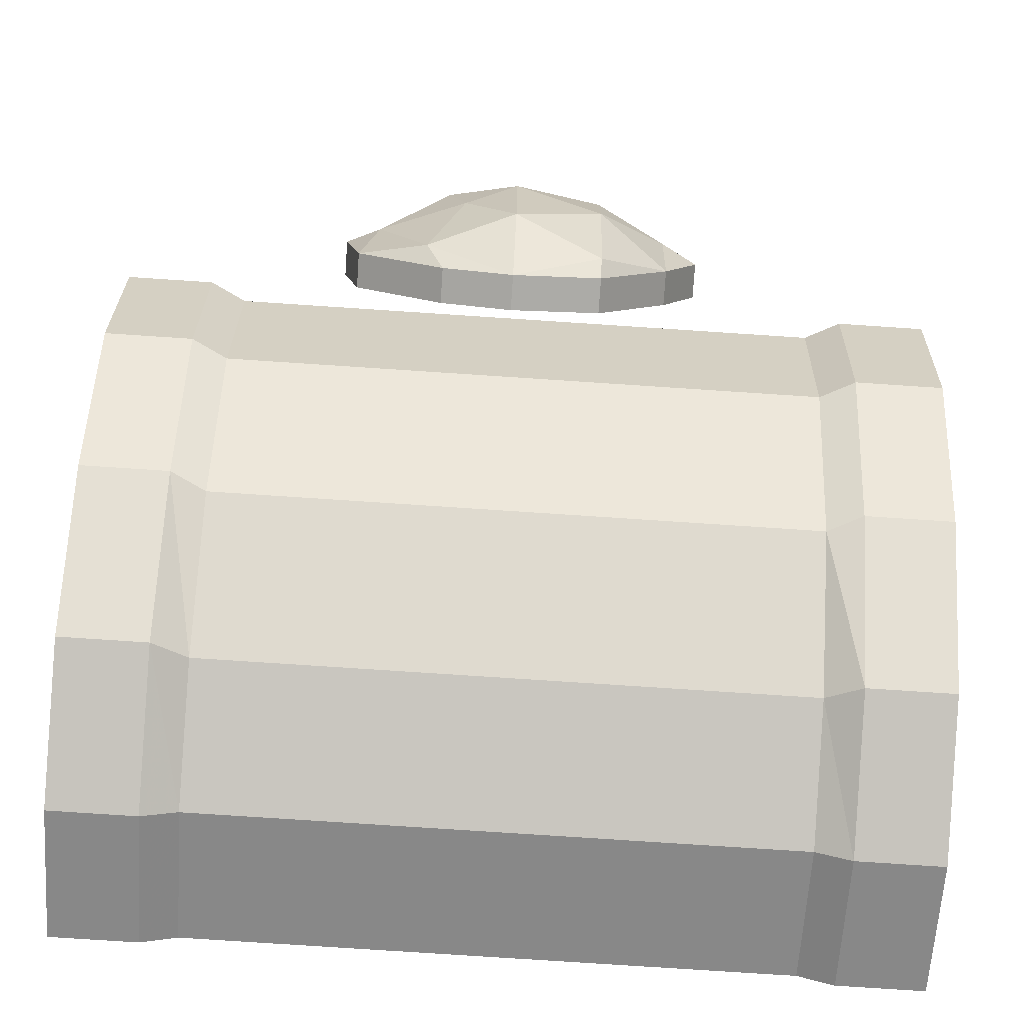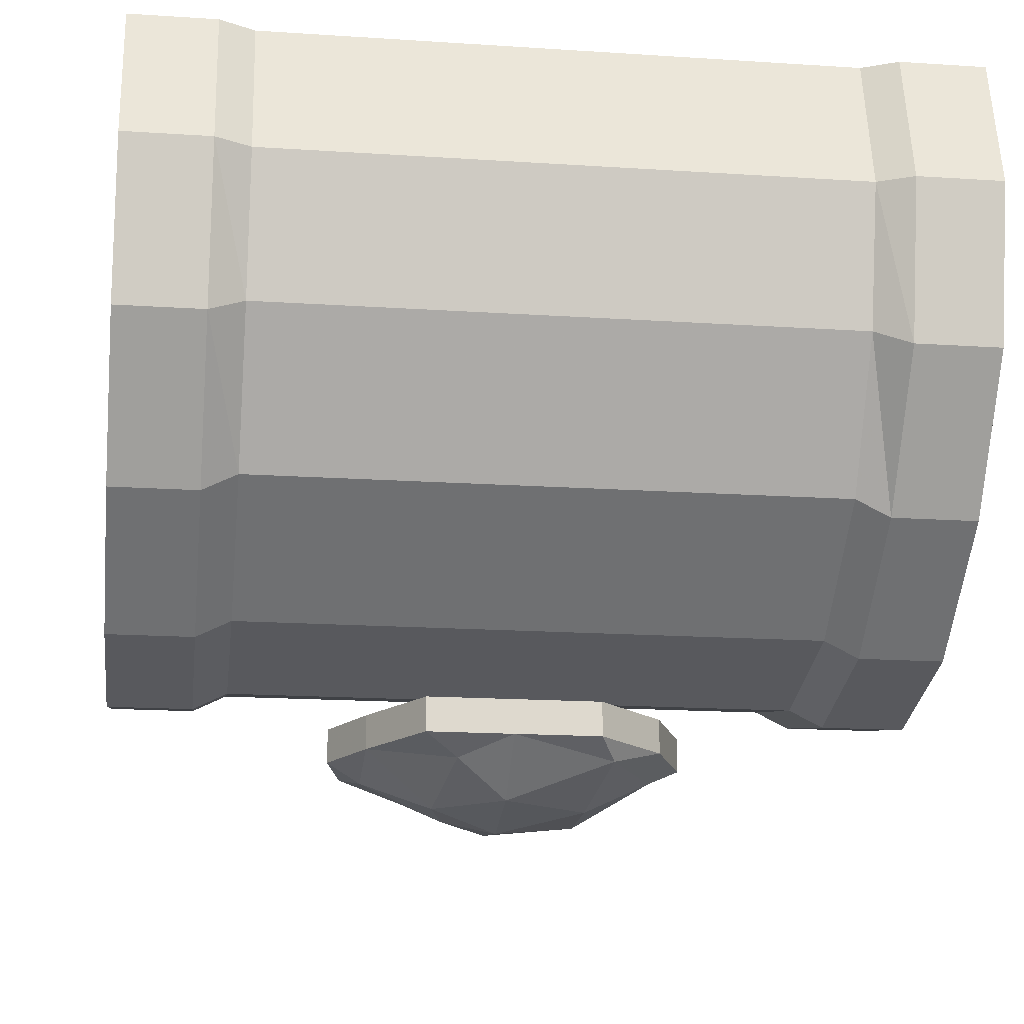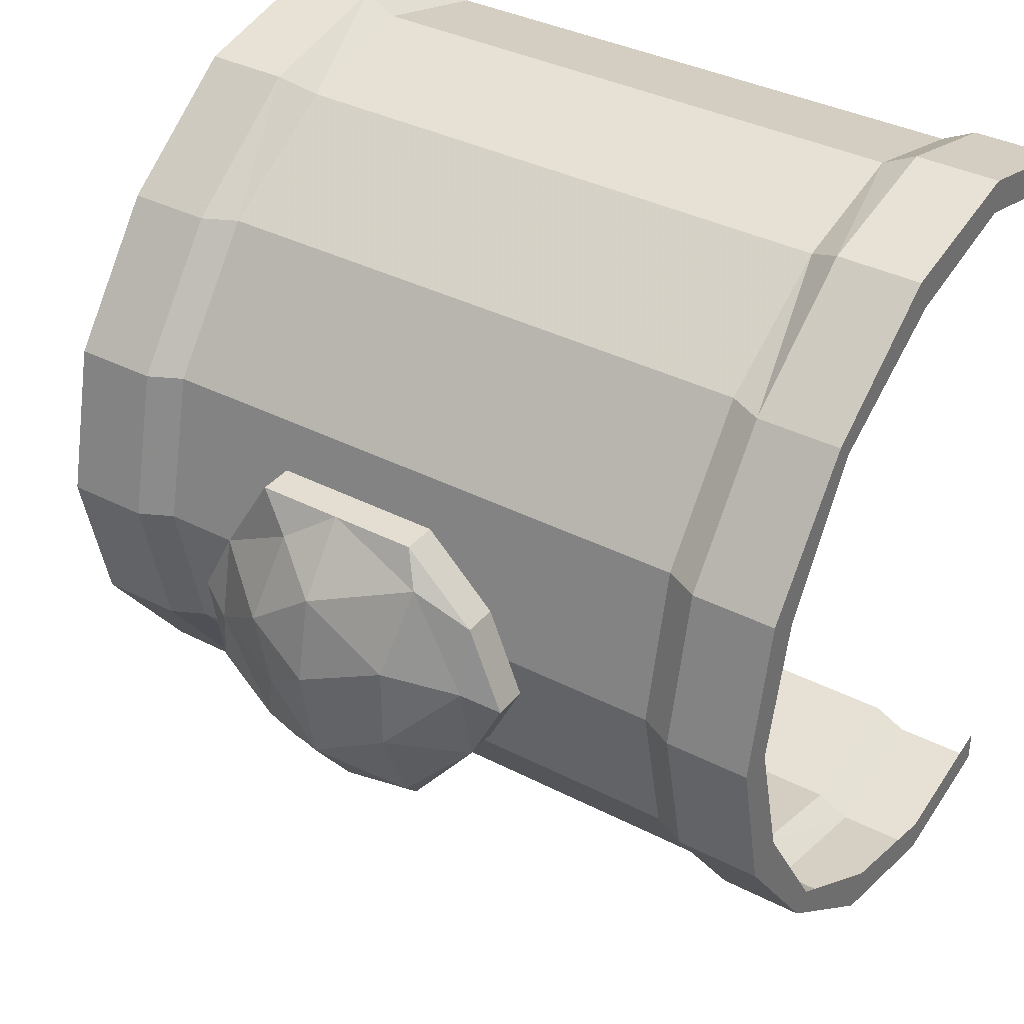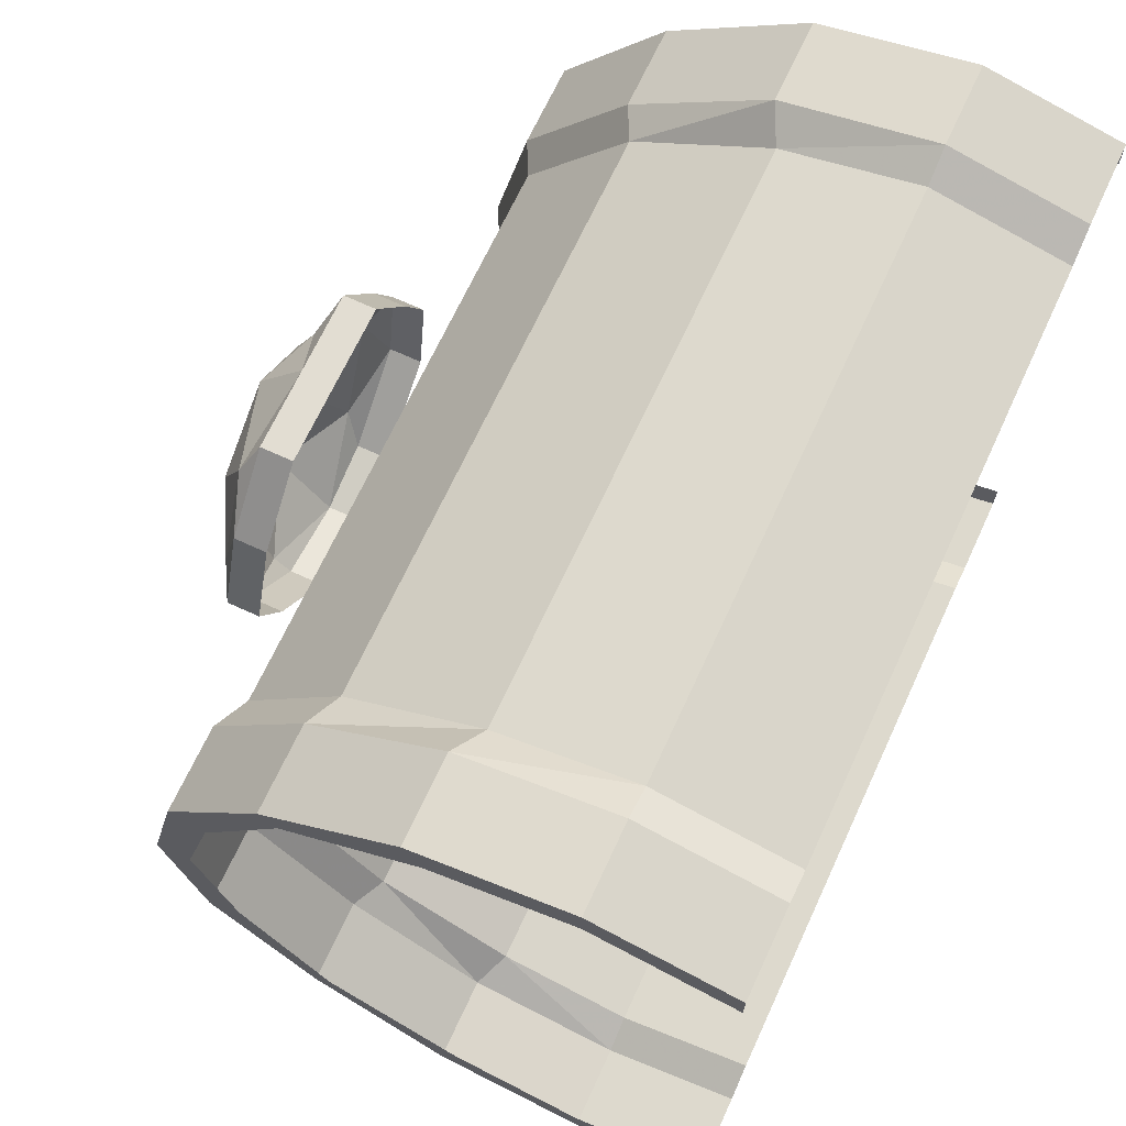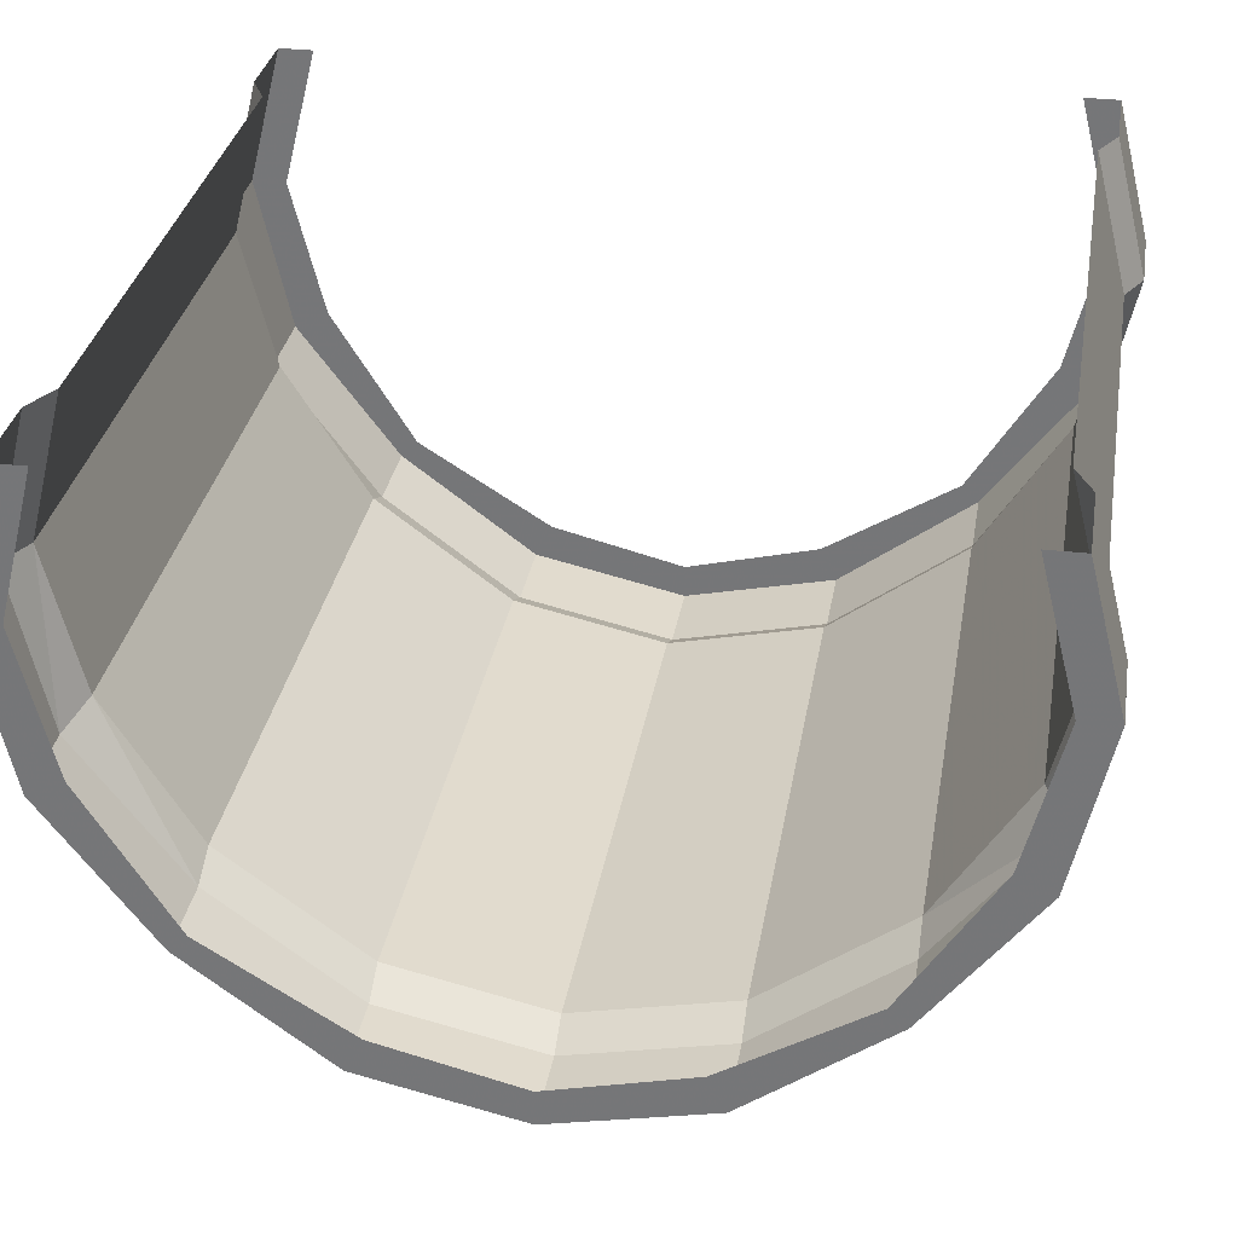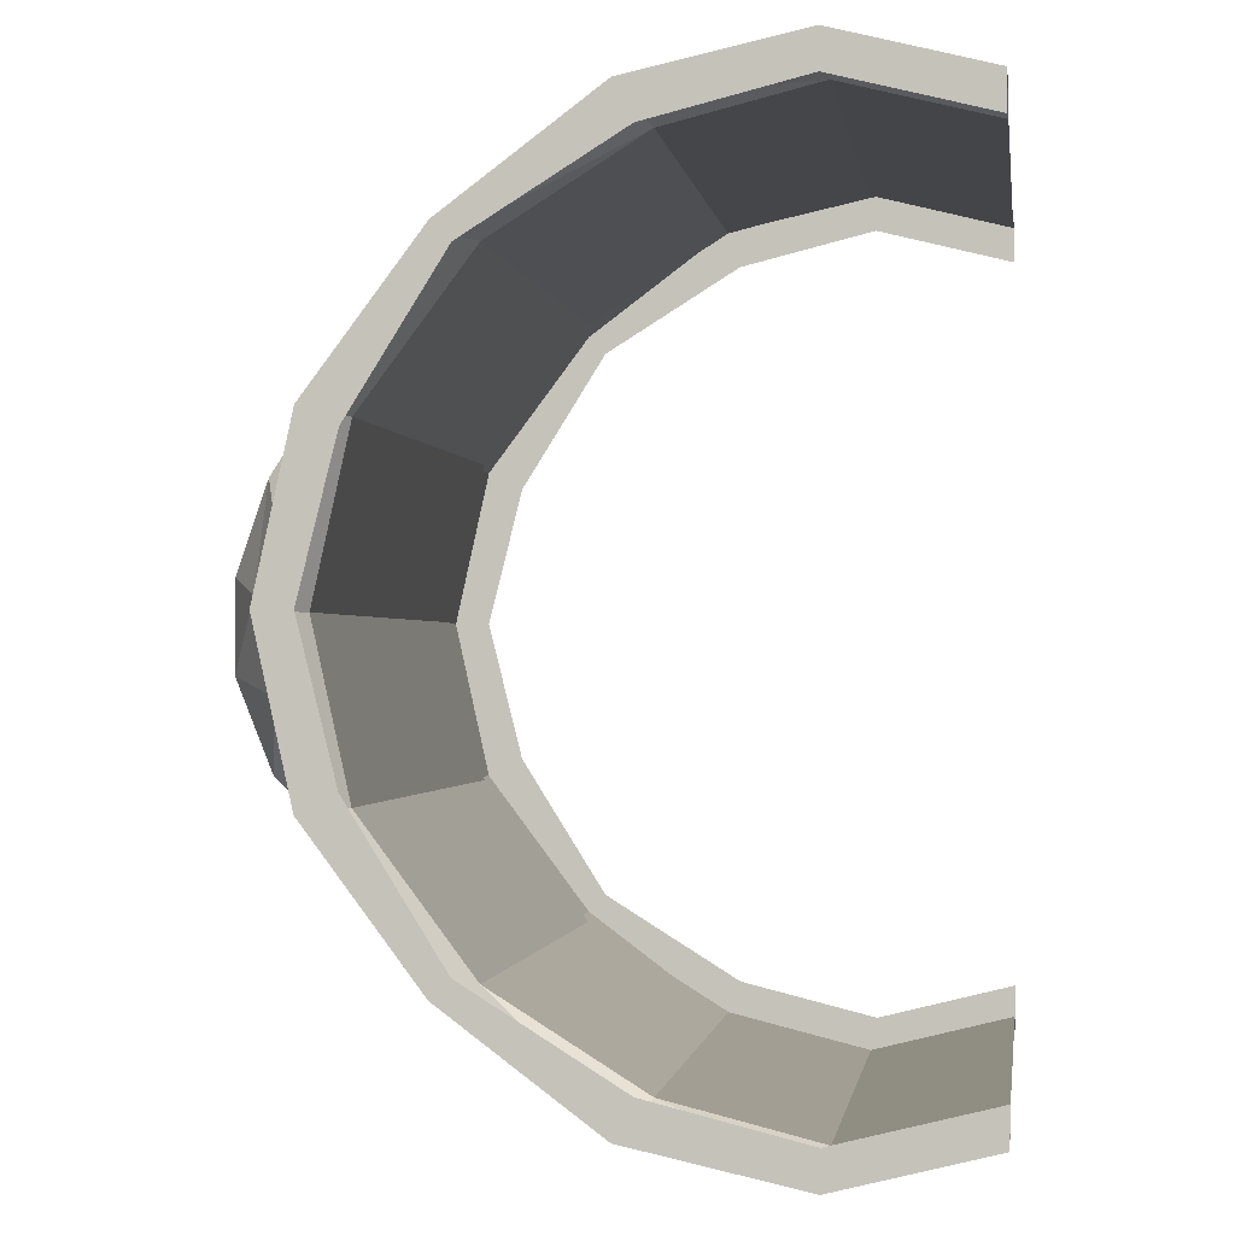
<metadata>
{"format":"obj","ext":"obj","renderer":"f3d","projection":"perspective","resolution":1024,"background":"white","views":[{"elev":-76.9,"azim":176.2,"up":"+Y"},{"elev":-17.9,"azim":172.7,"up":"+Z"},{"elev":36.3,"azim":-146.0,"up":"+Y"},{"elev":68.2,"azim":-65.2,"up":"+Y"},{"elev":31.7,"azim":-80.6,"up":"+Z"},{"elev":-0.9,"azim":-82.2,"up":"+Y"}]}
</metadata>
<code>
v 0.1172 -1 -0.5625
v 0.1172 -0.9844 -0.5
v 0.1016 -0.9922 -0.5
v 0.1016 -1.008 -0.5625
v 0.1172 -0.9844 -0.625
v 0.3828 -0.9844 -0.625
v 0.3828 -1 -0.5625
v 0.3828 -0.9844 -0.5
v 0.3984 -1.008 -0.5625
v 0.3984 -0.9922 -0.5
v 0.4375 -0.9922 -0.5
v 0.4375 -1.008 -0.5625
v 0.4375 -0.9922 -0.5625
v 0.4375 -0.9766 -0.5
v 0.1016 -0.9922 -0.6328
v 0.1172 -0.9453 -0.6875
v 0.3828 -0.9453 -0.6875
v 0.3984 -0.9453 -0.6953
v 0.3984 -0.9922 -0.6328
v 0.4375 -0.9922 -0.6328
v 0.4375 -0.9766 -0.625
v 0.1016 -0.9453 -0.6953
v 0.1172 -0.8828 -0.7344
v 0.3828 -0.8828 -0.7344
v 0.3984 -0.8828 -0.7422
v 0.4375 -0.9453 -0.6953
v 0.1016 -0.8828 -0.7422
v 0.1172 -0.8125 -0.75
v 0.3828 -0.8125 -0.75
v 0.3984 -0.8125 -0.7578
v 0.4375 -0.8828 -0.7422
v 0.4375 -0.875 -0.7266
v 0.4375 -0.9375 -0.6875
v 0.1016 -0.8125 -0.7578
v 0.1172 -0.7422 -0.7344
v 0.3828 -0.7422 -0.7344
v 0.3984 -0.7422 -0.7422
v 0.4375 -0.8125 -0.7578
v 0.4375 -0.8125 -0.7422
v 0.0625 -0.8125 -0.7578
v 0.0625 -0.8828 -0.7422
v 0.0625 -0.875 -0.7266
v 0.0625 -0.8125 -0.7422
v 0.0625 -0.7422 -0.7422
v 0.1016 -0.7422 -0.7422
v 0.1172 -0.6797 -0.6875
v 0.3828 -0.6797 -0.6875
v 0.3984 -0.6797 -0.6953
v 0.4375 -0.7422 -0.7422
v 0.4375 -0.75 -0.7266
v 0.0625 -0.9453 -0.6953
v 0.0625 -0.9375 -0.6875
v 0.0625 -0.9922 -0.6328
v 0.0625 -0.9766 -0.625
v 0.0625 -1.008 -0.5625
v 0.0625 -0.9922 -0.5625
v 0.0625 -0.9922 -0.5
v 0.0625 -0.9766 -0.5
v 0.1172 -0.6406 -0.5
v 0.1172 -0.625 -0.5625
v 0.1016 -0.6172 -0.5625
v 0.1016 -0.6328 -0.5
v 0.0625 -0.6328 -0.5
v 0.0625 -0.6172 -0.5625
v 0.0625 -0.6328 -0.5625
v 0.0625 -0.6484 -0.5
v 0.1172 -0.6406 -0.625
v 0.1016 -0.6328 -0.6328
v 0.0625 -0.6328 -0.6328
v 0.0625 -0.6484 -0.625
v 0.1016 -0.6797 -0.6953
v 0.0625 -0.6797 -0.6953
v 0.0625 -0.6875 -0.6875
v 0.0625 -0.75 -0.7266
v 0.4375 -0.6797 -0.6953
v 0.4375 -0.6875 -0.6875
v 0.3984 -0.6328 -0.6328
v 0.4375 -0.6328 -0.6328
v 0.4375 -0.6484 -0.625
v 0.3984 -0.6172 -0.5625
v 0.4375 -0.6172 -0.5625
v 0.4375 -0.6328 -0.5625
v 0.3984 -0.6328 -0.5
v 0.4375 -0.6328 -0.5
v 0.4375 -0.6484 -0.5
v 0.3828 -0.625 -0.5625
v 0.3828 -0.6406 -0.5
v 0.3828 -0.6406 -0.625
v 0.2812 -0.8281 -0.8047
v 0.2578 -0.8125 -0.8125
v 0.2891 -0.7969 -0.8047
v 0.3203 -0.8203 -0.7891
v 0.2969 -0.8672 -0.7891
v 0.2578 -0.8594 -0.8047
v 0.2188 -0.8359 -0.8047
v 0.2188 -0.7969 -0.8047
v 0.2578 -0.7734 -0.8047
v 0.2812 -0.7578 -0.7891
v 0.3203 -0.7812 -0.7812
v 0.3359 -0.8125 -0.7812
v 0.3281 -0.8516 -0.7812
v 0.2891 -0.8828 -0.7812
v 0.2578 -0.8906 -0.7812
v 0.2188 -0.875 -0.7891
v 0.1875 -0.8438 -0.7812
v 0.1875 -0.8047 -0.7891
v 0.2109 -0.7578 -0.7891
v 0.2578 -0.7422 -0.7812
v 0.2969 -0.7422 -0.7812
v 0.2969 -0.7422 -0.7656
v 0.3203 -0.7812 -0.7656
v 0.3359 -0.8125 -0.7656
v 0.3281 -0.8516 -0.7656
v 0.2891 -0.8828 -0.7656
v 0.2578 -0.8906 -0.7656
v 0.2188 -0.8828 -0.7812
v 0.2188 -0.8828 -0.7656
v 0.1875 -0.8438 -0.7656
v 0.1719 -0.8125 -0.7812
v 0.1875 -0.7734 -0.7812
v 0.2188 -0.7422 -0.7812
v 0.2188 -0.7422 -0.7656
v 0.2578 -0.7422 -0.7656
v 0.1875 -0.7734 -0.7656
v 0.1719 -0.8125 -0.7656
f 1 2 3
f 1 3 4
f 1 4 5
f 1 5 6
f 1 6 7
f 1 7 2
f 2 7 8
f 8 7 9
f 8 9 10
f 11 12 13
f 11 13 14
f 5 4 15
f 5 15 16
f 5 16 17
f 5 17 6
f 6 17 18
f 6 18 19
f 6 19 7
f 7 19 9
f 12 20 21
f 12 21 13
f 16 15 22
f 16 22 23
f 17 24 25
f 17 25 18
f 23 22 27
f 23 27 28
f 24 29 30
f 24 30 25
f 26 31 32
f 26 32 33
f 26 33 20
f 20 33 21
f 28 27 34
f 28 34 35
f 29 36 37
f 29 37 30
f 31 38 39
f 31 39 32
f 40 41 42
f 40 42 43
f 40 43 44
f 34 45 35
f 35 45 46
f 36 47 48
f 36 48 37
f 38 49 50
f 38 50 39
f 41 51 52
f 41 52 42
f 51 53 54
f 51 54 52
f 53 55 56
f 53 56 54
f 55 57 58
f 55 58 56
f 59 60 61
f 59 61 62
f 63 64 65
f 63 65 66
f 60 67 68
f 60 68 61
f 64 69 70
f 64 70 65
f 67 46 71
f 67 71 68
f 69 72 73
f 69 73 70
f 46 45 71
f 72 44 74
f 72 74 73
f 43 74 44
f 49 75 76
f 49 76 50
f 75 78 79
f 75 79 76
f 78 81 82
f 78 82 79
f 81 84 85
f 81 85 82
f 83 80 86
f 83 86 87
f 87 86 60
f 87 60 59
f 80 77 88
f 80 88 86
f 86 88 67
f 86 67 60
f 77 48 47
f 77 47 88
f 88 47 46
f 88 46 67
f 10 9 11
f 11 9 12
f 9 19 12
f 12 19 20
f 18 25 26
f 18 26 20
f 18 20 19
f 25 30 31
f 25 31 26
f 30 37 38
f 30 38 31
f 40 34 27
f 40 27 41
f 40 44 34
f 34 44 45
f 37 48 49
f 37 49 38
f 41 27 22
f 41 22 51
f 51 22 15
f 51 15 53
f 53 15 4
f 53 4 55
f 55 4 3
f 55 3 57
f 62 61 63
f 63 61 64
f 61 68 64
f 64 68 69
f 68 71 69
f 69 71 72
f 71 45 72
f 72 45 44
f 49 48 75
f 75 48 77
f 75 77 78
f 78 77 80
f 78 80 81
f 81 80 83
f 81 83 84
f 16 23 24
f 16 24 17
f 23 28 29
f 23 29 24
f 28 35 36
f 28 36 29
f 35 46 47
f 35 47 36
f 89 90 91
f 89 91 92
f 90 96 97
f 90 97 91
f 91 97 98
f 91 98 99
f 91 99 92
f 92 99 100
f 92 100 101
f 96 107 97
f 97 107 108
f 97 108 98
f 98 108 109
f 98 109 99
f 107 120 121
f 107 121 108
f 89 92 93
f 89 93 94
f 89 94 90
f 90 94 95
f 90 95 96
f 92 101 93
f 93 101 102
f 93 102 103
f 93 103 94
f 94 103 104
f 94 104 95
f 95 104 105
f 95 105 106
f 95 106 96
f 96 106 107
f 103 116 104
f 104 116 105
f 105 119 106
f 106 119 120
f 106 120 107
f 99 109 110
f 99 110 111
f 99 111 100
f 100 111 112
f 100 112 101
f 101 112 113
f 108 121 122
f 108 122 123
f 108 123 109
f 109 123 110
f 121 120 124
f 121 124 122
f 101 113 102
f 102 113 114
f 102 114 103
f 103 114 115
f 103 115 116
f 105 116 117
f 105 117 118
f 105 118 119
f 120 119 125
f 120 125 124
f 119 118 125
f 116 115 117

</code>
